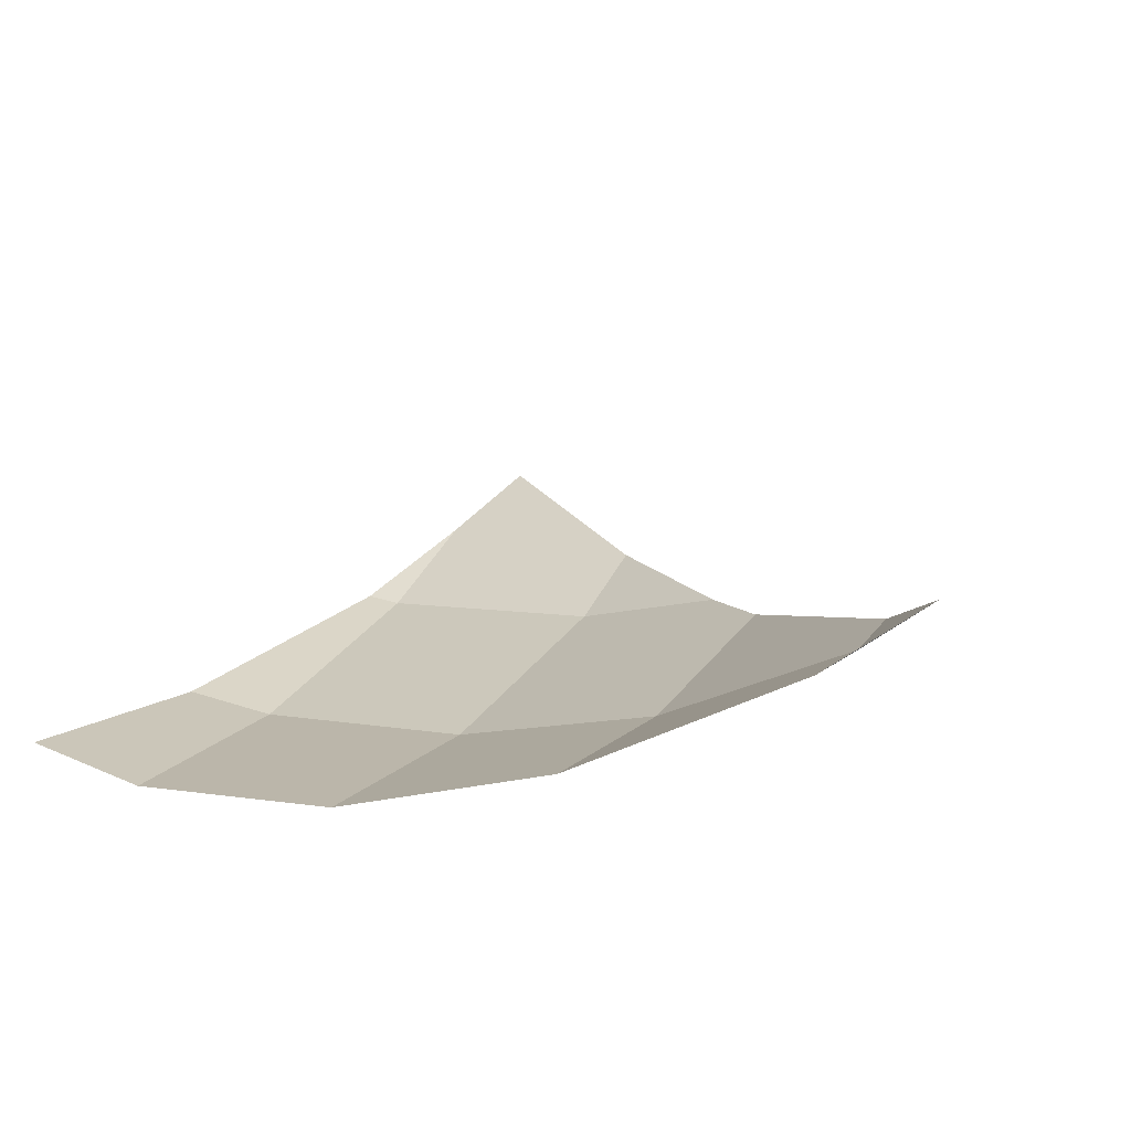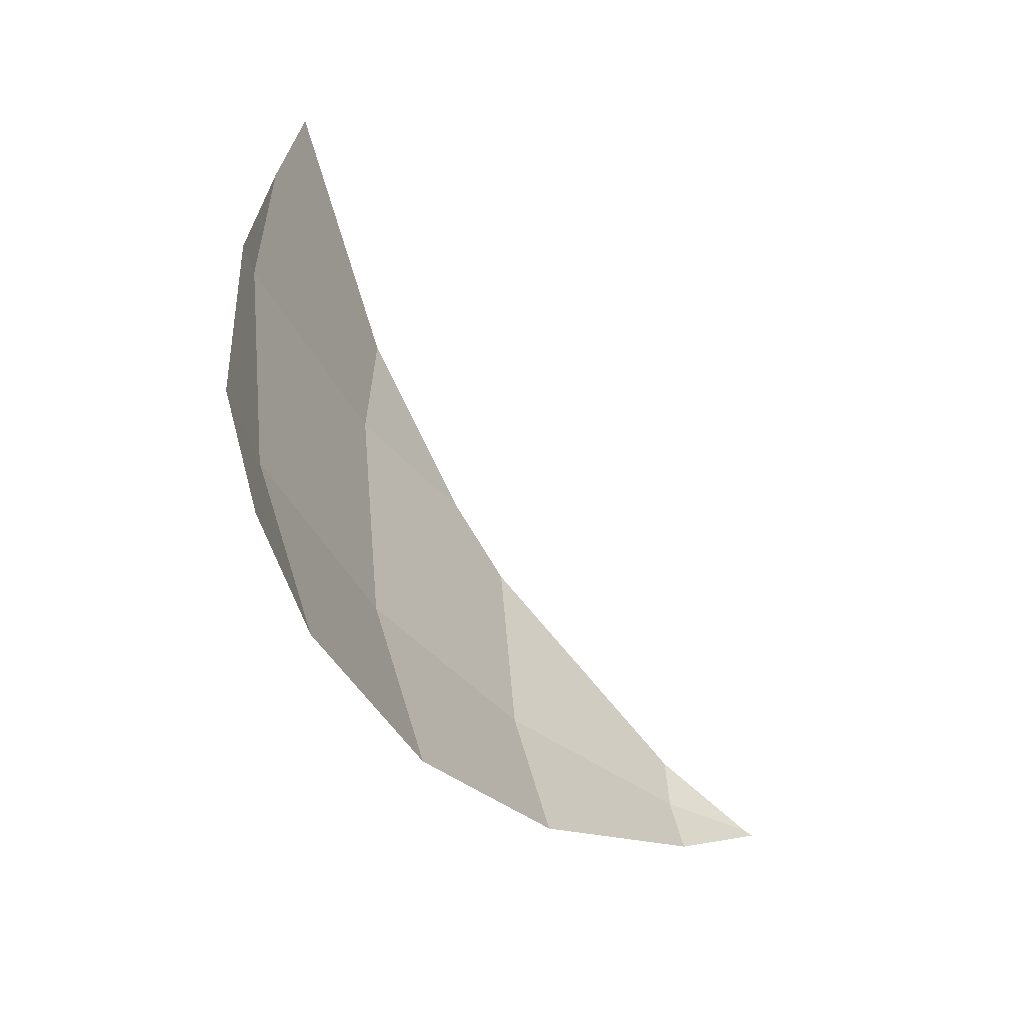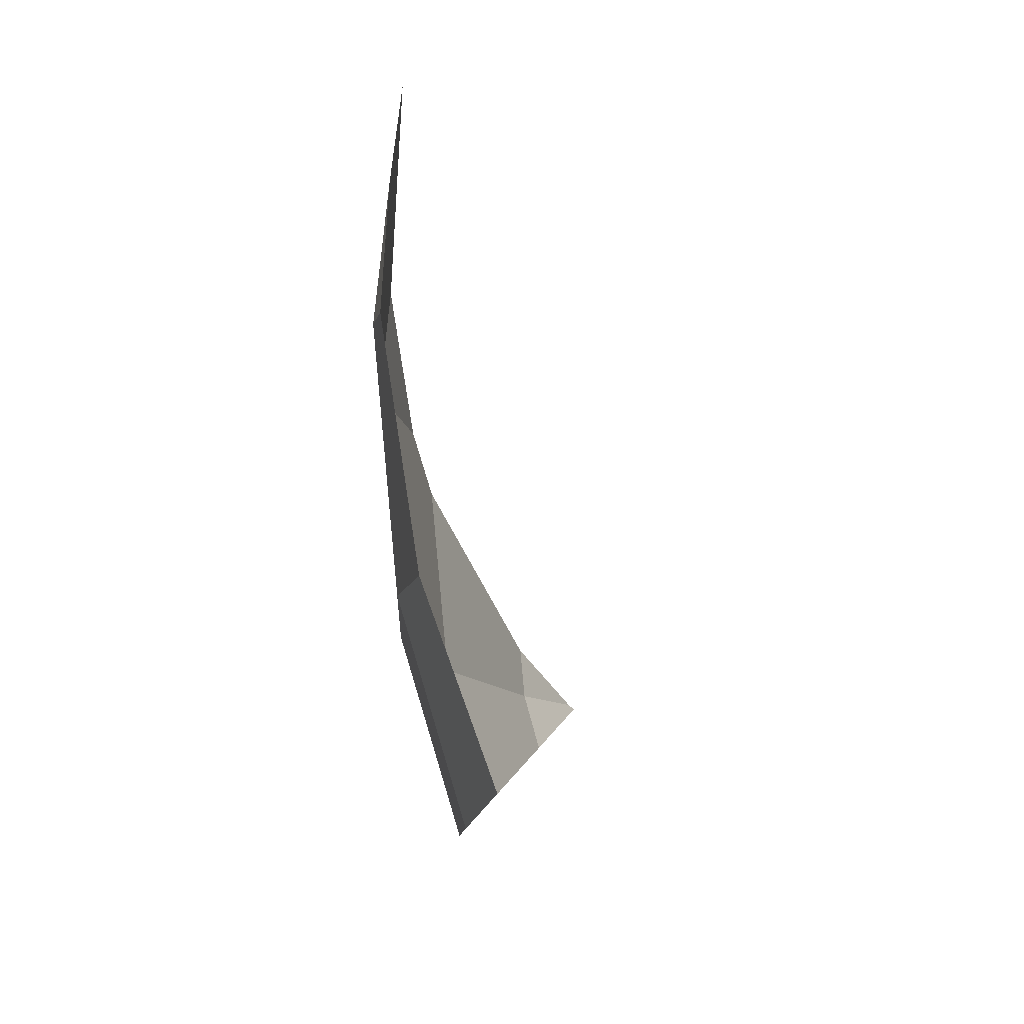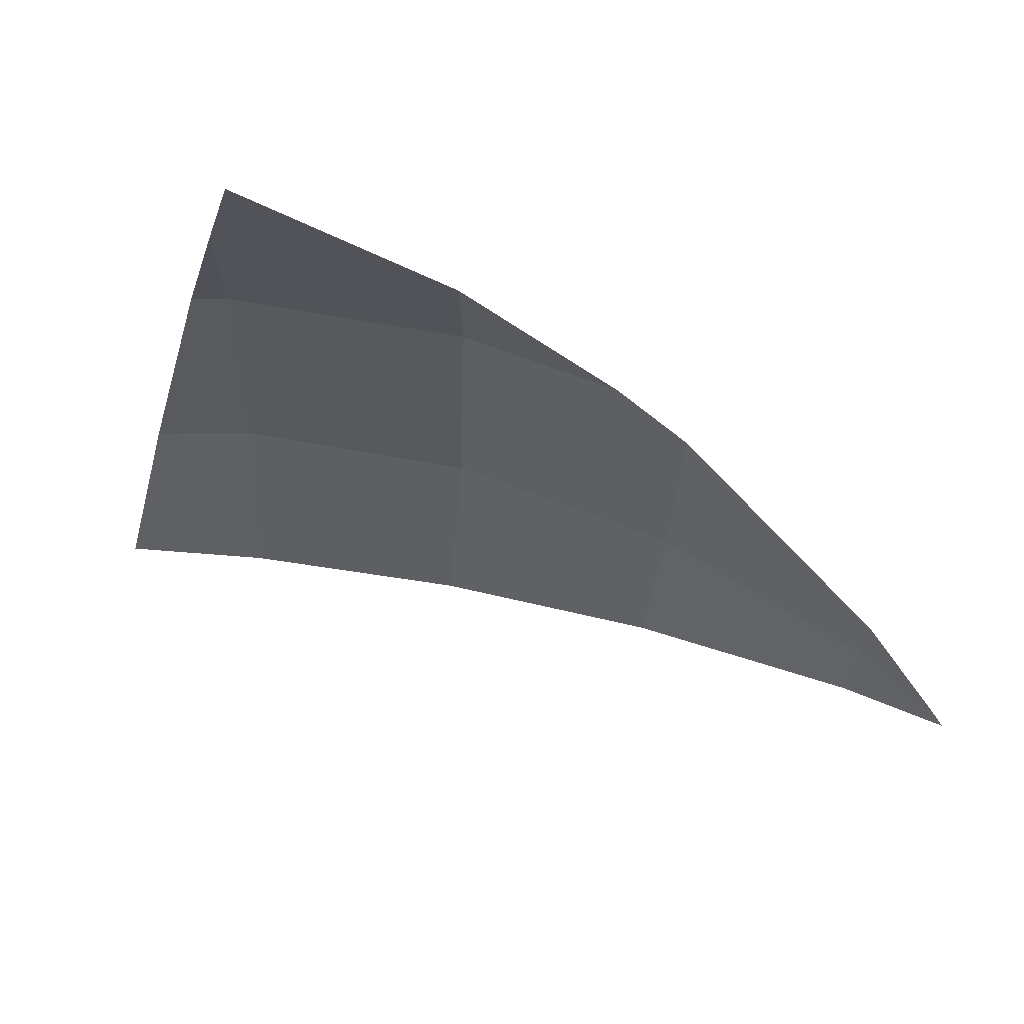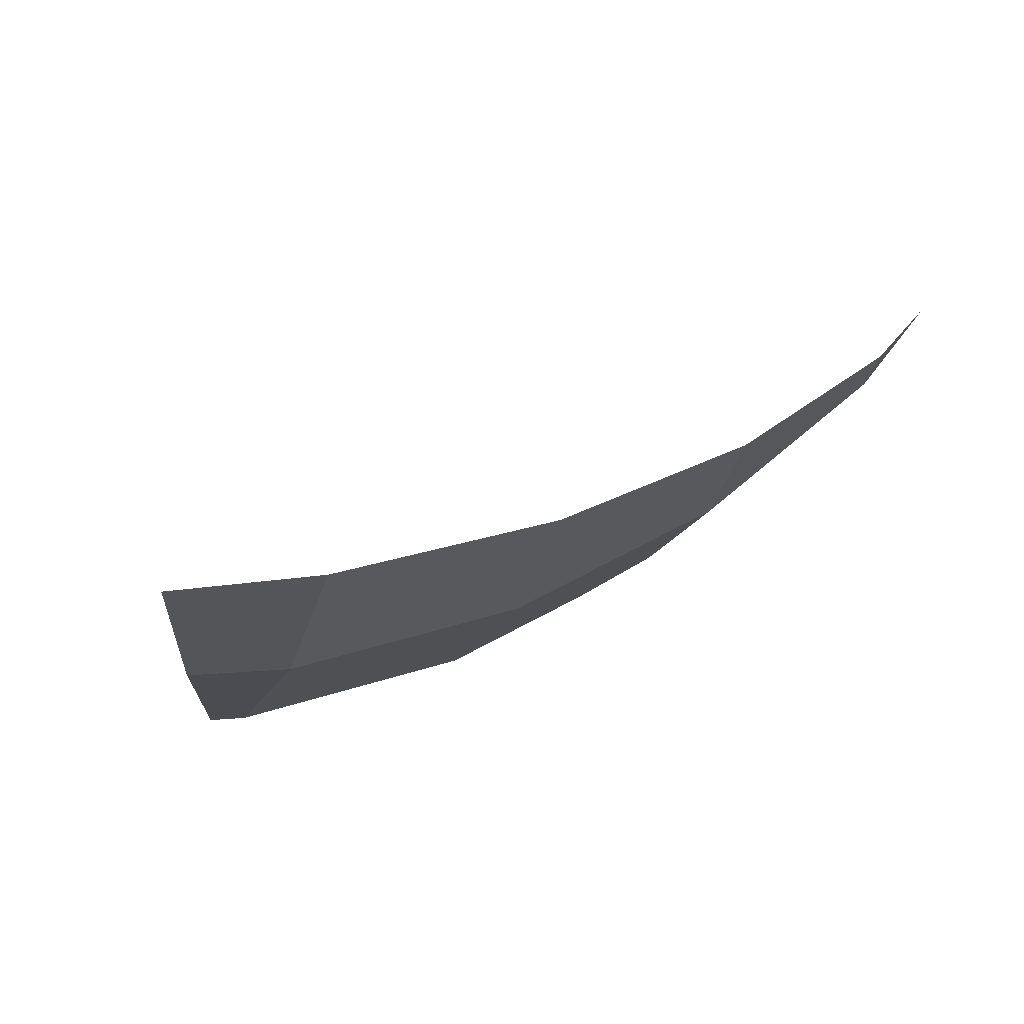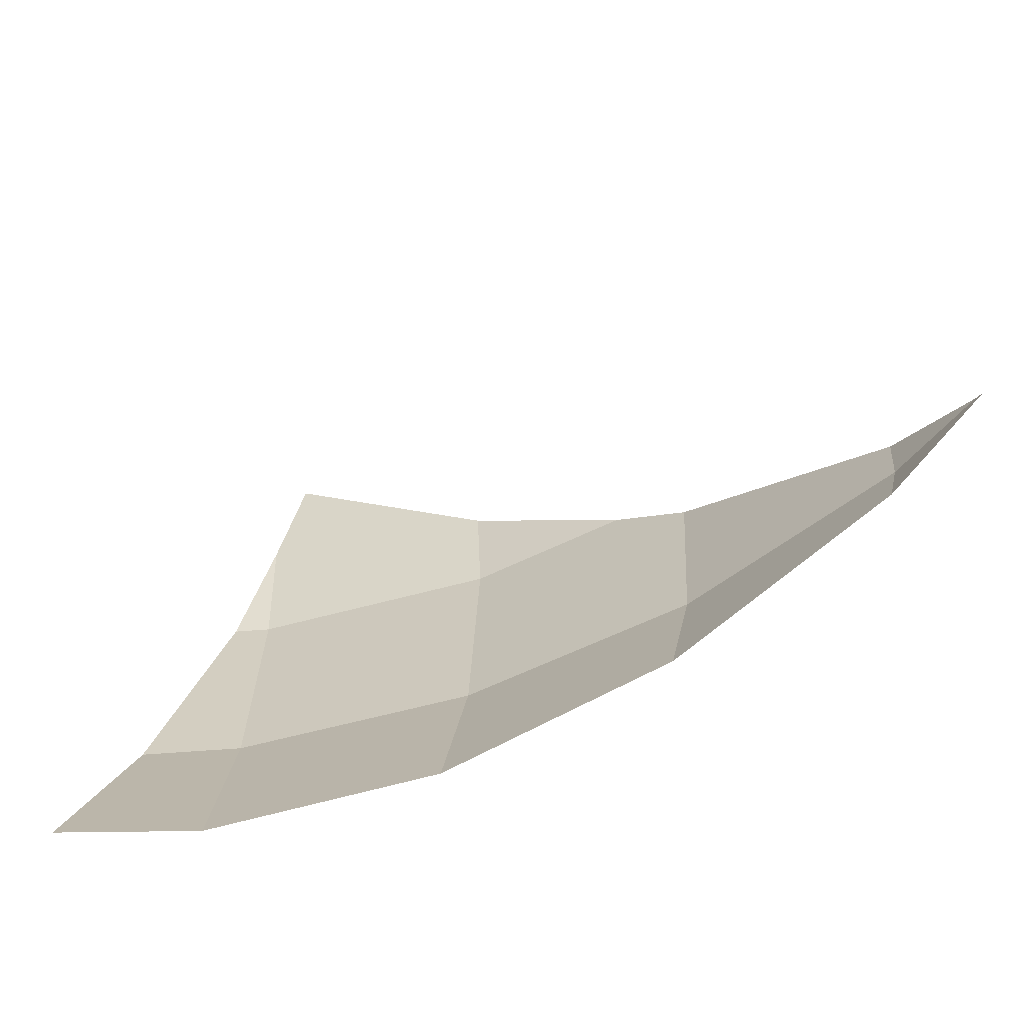
<metadata>
{"format":"obj","ext":"obj","renderer":"f3d","projection":"perspective","resolution":1024,"background":"white","views":[{"elev":37.9,"azim":28.2,"up":"+Z"},{"elev":-38.3,"azim":-84.0,"up":"+Y"},{"elev":-11.8,"azim":-108.9,"up":"+Y"},{"elev":63.9,"azim":-6.3,"up":"+Y"},{"elev":-11.3,"azim":-18.4,"up":"+Z"},{"elev":-58.1,"azim":-0.9,"up":"+Y"}]}
</metadata>
<code>
o Sphere.013
v 0.1951 0 -0.9808
v 0.1913 -0.1951 -0.9619
v 0.3827 0 -0.9239
v 0.3753 -0.1951 -0.9061
v 0.5449 -0.1951 -0.8155
v 0.6935 -0.1951 -0.6935
v 0.3795 0.08347 -0.9163
v 0.5534 -0.03889 -0.8283
v 0.4999 0 -0.8612
v 0.6965 -0.1517 -0.6965
v 0.746 -0.1951 -0.6295
v 0.1931 0.1059 -0.9706
v 0.1116 -0.1951 -0.9698
v 0.166 0 -0.9836
v 0.2141 0.1908 -0.9555
v 0.1819 -0.355 -0.9144
v 0.3575 -0.3483 -0.8632
v 0.5252 -0.3117 -0.7861
v 0.683 -0.2443 -0.683
v 0.7498 -0.1986 -0.6232
v 0.06745 -0.3404 -0.9301
f 21 13 2 16
f 14 12 1
f 13 14 1 2
f 2 1 3 4
f 16 2 4 17
f 17 4 5 18
f 18 5 6 19
f 19 6 11 20
f 6 10 11
f 4 3 9 8 5
f 5 8 10 6
f 3 7 9
f 1 12 15 7 3

</code>
